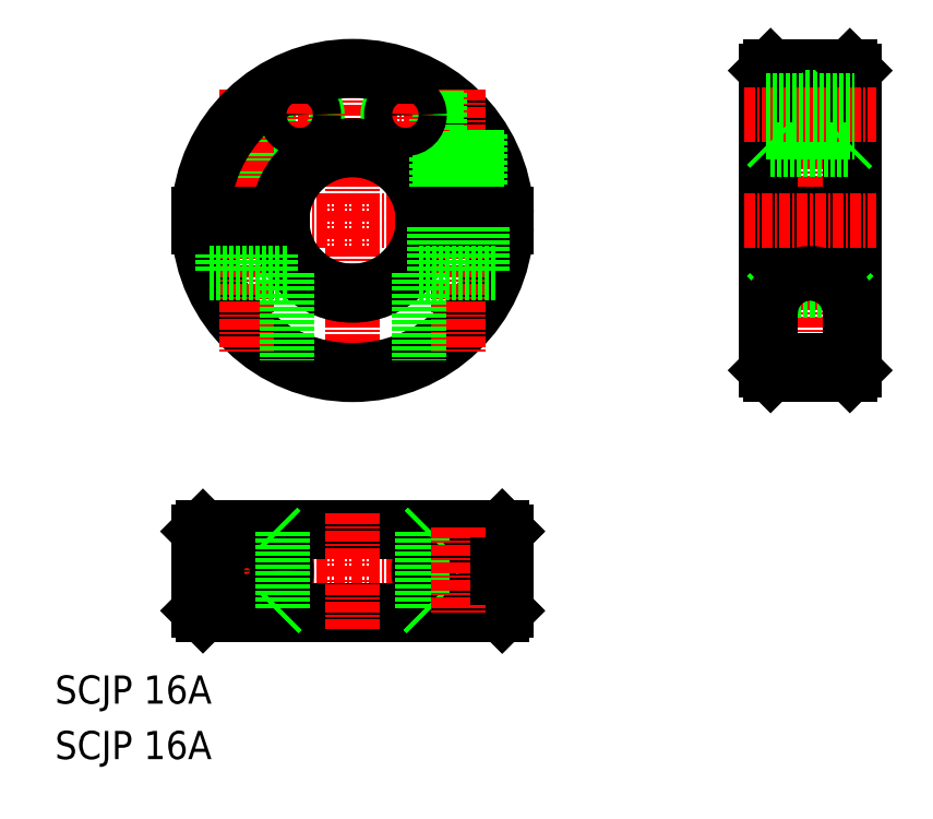
<metadata>
{"format":"dxf","ext":"dxf","renderer":"ezdxf+matplotlib","layout":"modelspace","background":"white","min_lineweight":24,"dpi":150}
</metadata>
<code>
0
SECTION
2
ENTITIES
0
TEXT
8
0
10
172.5
20
-675.9
30
0
40
3.2
1
SCJP 16A
0
TEXT
8
0
10
172.5
20
-682.2
30
0
40
3.2
1
SCJP 16A
0
LINE
8
CENTER
10
206.3
20
-602
30
0
11
206.3
21
-640.2
31
0
0
ARC
8
0
10
206.3
20
-621.1
30
0
40
17.5
50
182.5
51
357.5
0
CIRCLE
8
0
10
212.3
20
-609.1
30
0
40
2
0
LINE
8
CENTER
10
215.3
20
-609.1
30
0
11
209.2
21
-609.1
31
0
0
LINE
8
CENTER
10
203.3
20
-609.1
30
0
11
197.2
21
-609.1
31
0
0
CIRCLE
8
0
10
200.3
20
-609.1
30
0
40
2
0
LINE
8
CENTER
10
225.4
20
-621.1
30
0
11
187.2
21
-621.1
31
0
0
ARC
8
0
10
206.3
20
-621.1
30
0
40
17
50
182.5
51
357.5
0
LINE
8
0
10
192.1
20
-610.8
30
0
11
192.1
21
-620.4
31
0
0
LINE
8
0
10
196.4
20
-606.6
30
0
11
196.4
21
-620.4
31
0
0
LINE
8
0
10
196.8
20
-606.4
30
0
11
196.8
21
-620.4
31
0
0
LINE
8
0
10
191.8
20
-611.3
30
0
11
191.8
21
-620.4
31
0
0
LINE
8
CENTER
10
194.3
20
-606.2
30
0
11
194.3
21
-636
31
0
0
ARC
8
0
10
206.3
20
-621.1
30
0
40
8.5
50
5.062
51
174.9
0
ARC
8
0
10
206.3
20
-621.1
30
0
40
8
50
5.379
51
174.6
0
ARC
8
0
10
206.3
20
-621.1
30
0
40
8
50
185.4
51
354.6
0
ARC
8
0
10
206.3
20
-621.1
30
0
40
8.5
50
185.1
51
354.9
0
LINE
8
0
10
197
20
-621.9
30
0
11
197
21
-627.1
31
0
0
LINE
8
0
10
191.5
20
-621.9
30
0
11
191.5
21
-627.1
31
0
0
LINE
8
0
10
198.3
20
-620.4
30
0
11
188.8
21
-620.4
31
0
0
LINE
8
0
10
198.3
20
-621.9
30
0
11
188.8
21
-621.9
31
0
0
LINE
8
0
10
198.8
20
-627.1
30
0
11
198.8
21
-636.9
31
0
0
LINE
8
0
10
198.8
20
-627.1
30
0
11
189.8
21
-627.1
31
0
0
LINE
8
0
10
223.7
20
-620.4
30
0
11
214.2
21
-620.4
31
0
0
LINE
8
0
10
223.7
20
-621.9
30
0
11
214.2
21
-621.9
31
0
0
LINE
8
CENTER
10
225.4
20
-660.9
30
0
11
187.2
21
-660.9
31
0
0
LINE
8
0
10
223.3
20
-655.9
30
0
11
189.3
21
-655.9
31
0
0
LINE
8
0
10
223.3
20
-665.9
30
0
11
189.3
21
-665.9
31
0
0
LINE
8
0
10
223.8
20
-656.4
30
0
11
188.8
21
-656.4
31
0
0
LINE
8
0
10
223.8
20
-665.4
30
0
11
188.8
21
-665.4
31
0
0
LINE
8
CENTER
10
206.3
20
-654.3
30
0
11
206.3
21
-667.4
31
0
0
ARC
8
0
10
194.3
20
-660.9
30
0
40
4.5
50
189.4
51
170.6
0
LINE
8
0
10
188.8
20
-656.4
30
0
11
188.8
21
-665.4
31
0
0
LINE
8
0
10
189.3
20
-655.9
30
0
11
188.8
21
-656.4
31
0
0
LINE
8
0
10
188.8
20
-665.4
30
0
11
189.3
21
-665.9
31
0
0
CIRCLE
8
0
10
194.3
20
-660.9
30
0
40
2.15
0
LINE
8
CENTER
10
194.3
20
-655.9
30
0
11
194.3
21
-665.9
31
0
0
CIRCLE
8
0
10
194.3
20
-660.9
30
0
40
2.5
0
CIRCLE
8
0
10
194.3
20
-660.9
30
0
40
2.75
0
LINE
8
0
10
206.3
20
-665.4
30
0
11
206.3
21
-665.4
31
0
0
LINE
8
0
10
223.7
20
-656.4
30
0
11
223.7
21
-665.4
31
0
0
LINE
8
0
10
223.2
20
-655.9
30
0
11
223.7
21
-656.4
31
0
0
LINE
8
0
10
223.7
20
-665.4
30
0
11
223.2
21
-665.9
31
0
0
LINE
8
CENTER
10
258.2
20
-602
30
0
11
258.2
21
-640.2
31
0
0
LINE
8
0
10
262.7
20
-603.6
30
0
11
262.7
21
-620.4
31
0
0
LINE
8
0
10
263.2
20
-604.1
30
0
11
263.2
21
-620.4
31
0
0
LINE
8
0
10
253.7
20
-603.6
30
0
11
253.7
21
-620.4
31
0
0
LINE
8
0
10
253.2
20
-604.1
30
0
11
253.2
21
-620.4
31
0
0
LINE
8
0
10
253.2
20
-621.9
30
0
11
253.2
21
-638.1
31
0
0
LINE
8
0
10
253.7
20
-621.9
30
0
11
253.7
21
-638.6
31
0
0
LINE
8
0
10
263.2
20
-621.9
30
0
11
263.2
21
-638.1
31
0
0
LINE
8
0
10
262.7
20
-621.9
30
0
11
262.7
21
-638.6
31
0
0
LINE
8
0
10
253.7
20
-638.6
30
0
11
262.7
21
-638.6
31
0
0
LINE
8
0
10
253.7
20
-636.9
30
0
11
262.7
21
-636.9
31
0
0
LINE
8
0
10
253.2
20
-638.1
30
0
11
253.7
21
-638.6
31
0
0
LINE
8
0
10
263.2
20
-638.1
30
0
11
262.7
21
-638.6
31
0
0
LINE
8
0
10
253.7
20
-629.1
30
0
11
262.7
21
-629.1
31
0
0
LINE
8
0
10
253.2
20
-620.4
30
0
11
263.2
21
-620.4
31
0
0
LINE
8
0
10
253.2
20
-621.9
30
0
11
263.2
21
-621.9
31
0
0
LINE
8
CENTER
10
250.7
20
-621.1
30
0
11
265.7
21
-621.1
31
0
0
LINE
8
0
10
253.7
20
-603.6
30
0
11
262.7
21
-603.6
31
0
0
LINE
8
0
10
253.2
20
-607.1
30
0
11
263.2
21
-607.1
31
0
0
LINE
8
0
10
253.7
20
-613.1
30
0
11
262.7
21
-613.1
31
0
0
LINE
8
0
10
253.2
20
-604.1
30
0
11
253.7
21
-603.6
31
0
0
LINE
8
0
10
262.7
20
-603.6
30
0
11
263.2
21
-604.1
31
0
0
ARC
8
0
10
206.3
20
-621.1
30
0
40
17
50
2.529
51
177.5
0
ARC
8
0
10
206.3
20
-621.1
30
0
40
17.5
50
2.456
51
177.5
0
LINE
8
CENTER
10
218.3
20
-606.2
30
0
11
218.3
21
-636
31
0
0
LINE
8
0
10
216.1
20
-606.6
30
0
11
216.1
21
-620.4
31
0
0
LINE
8
0
10
215.8
20
-606.4
30
0
11
215.8
21
-620.4
31
0
0
LINE
8
0
10
220.4
20
-610.8
30
0
11
220.4
21
-620.4
31
0
0
LINE
8
0
10
220.8
20
-611.3
30
0
11
220.8
21
-620.4
31
0
0
LINE
8
0
10
213.8
20
-627.1
30
0
11
213.8
21
-636.9
31
0
0
LINE
8
0
10
214.2
20
-620.4
30
0
11
223.7
21
-620.4
31
0
0
LINE
8
0
10
214.2
20
-621.9
30
0
11
223.7
21
-621.9
31
0
0
LINE
8
0
10
213.8
20
-627.1
30
0
11
222.7
21
-627.1
31
0
0
LINE
8
0
10
221
20
-621.9
30
0
11
221
21
-627.1
31
0
0
LINE
8
0
10
215.5
20
-621.9
30
0
11
215.5
21
-627.1
31
0
0
LINE
8
CENTER
10
212.3
20
-605.9
30
0
11
212.3
21
-612.3
31
0
0
LINE
8
CENTER
10
200.3
20
-605.9
30
0
11
200.3
21
-612.3
31
0
0
LINE
8
0
10
253.2
20
-611.1
30
0
11
263.2
21
-611.1
31
0
0
LINE
8
0
10
223.7
20
-656.4
30
0
11
223.7
21
-665.4
31
0
0
ARC
8
0
10
218.3
20
-660.9
30
0
40
4.5
50
9.423
51
350.6
0
CIRCLE
8
0
10
218.3
20
-660.9
30
0
40
2.15
0
CIRCLE
8
0
10
218.3
20
-660.9
30
0
40
2.5
0
CIRCLE
8
0
10
218.3
20
-660.9
30
0
40
2.75
0
LINE
8
0
10
223.7
20
-665.4
30
0
11
223.2
21
-665.9
31
0
0
LINE
8
0
10
223.2
20
-655.9
30
0
11
223.7
21
-656.4
31
0
0
LINE
8
0
10
198.3
20
-656.4
30
0
11
198.3
21
-665.4
31
0
0
LINE
8
0
10
197.8
20
-655.9
30
0
11
198.3
21
-656.4
31
0
0
LINE
8
0
10
197.8
20
-655.9
30
0
11
198.3
21
-656.4
31
0
0
LINE
8
0
10
198.3
20
-665.4
30
0
11
197.8
21
-665.9
31
0
0
LINE
8
0
10
198.3
20
-665.4
30
0
11
197.8
21
-665.9
31
0
0
LINE
8
0
10
214.2
20
-656.4
30
0
11
214.2
21
-665.4
31
0
0
LINE
8
0
10
214.2
20
-665.4
30
0
11
214.7
21
-665.9
31
0
0
LINE
8
0
10
214.2
20
-665.4
30
0
11
214.7
21
-665.9
31
0
0
LINE
8
0
10
214.7
20
-655.9
30
0
11
214.2
21
-656.4
31
0
0
LINE
8
0
10
214.7
20
-655.9
30
0
11
214.2
21
-656.4
31
0
0
LINE
8
CENTER
10
218.3
20
-655.9
30
0
11
218.3
21
-665.9
31
0
0
LINE
8
CENTER
10
250.7
20
-609.1
30
0
11
265.7
21
-609.1
31
0
0
LINE
8
0
10
253.2
20
-612.6
30
0
11
253.7
21
-613.1
31
0
0
LINE
8
0
10
262.7
20
-613.1
30
0
11
263.2
21
-612.6
31
0
0
LINE
8
0
10
253.2
20
-629.6
30
0
11
253.7
21
-629.1
31
0
0
LINE
8
0
10
263.2
20
-629.6
30
0
11
262.7
21
-629.1
31
0
0
ARC
8
0
10
258.2
20
-631.6
30
0
40
4.5
50
0
51
180
0
LINE
8
0
10
253.7
20
-631.6
30
0
11
253.7
21
-636.9
31
0
0
LINE
8
0
10
262.7
20
-631.6
30
0
11
262.7
21
-636.9
31
0
0
LINE
8
0
10
222.7
20
-660.1
30
0
11
222.7
21
-661.6
31
0
0
LINE
8
0
10
189.8
20
-660.1
30
0
11
189.8
21
-661.6
31
0
0
CIRCLE
8
0
10
200.3
20
-609.1
30
0
40
1.6
0
CIRCLE
8
0
10
212.3
20
-609.1
30
0
40
1.6
0
LINE
8
0
10
253.2
20
-607.5
30
0
11
263.2
21
-607.5
31
0
0
LINE
8
0
10
253.2
20
-610.7
30
0
11
263.2
21
-610.7
31
0
0
ENDSEC
0
EOF

</code>
